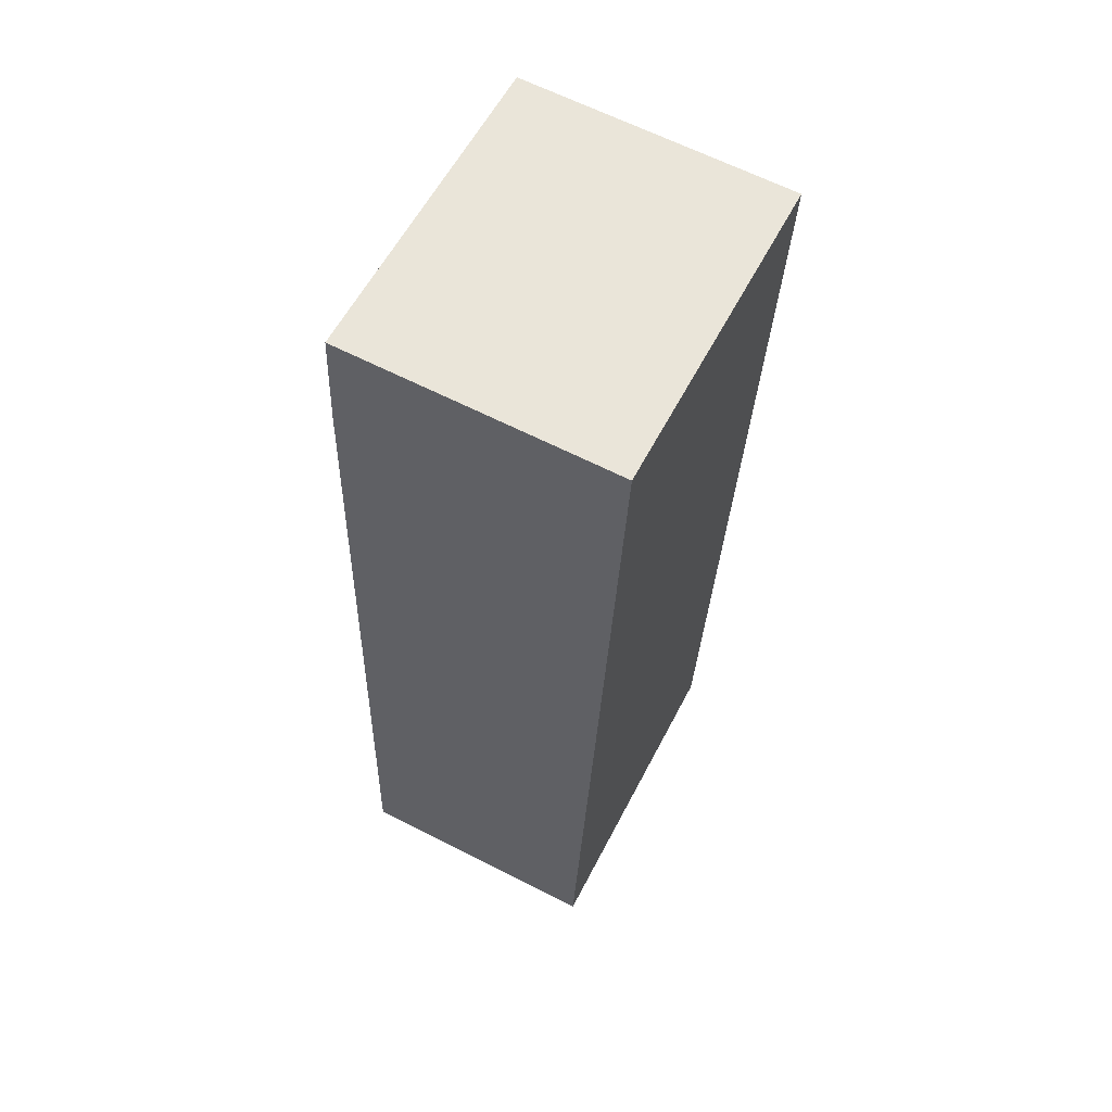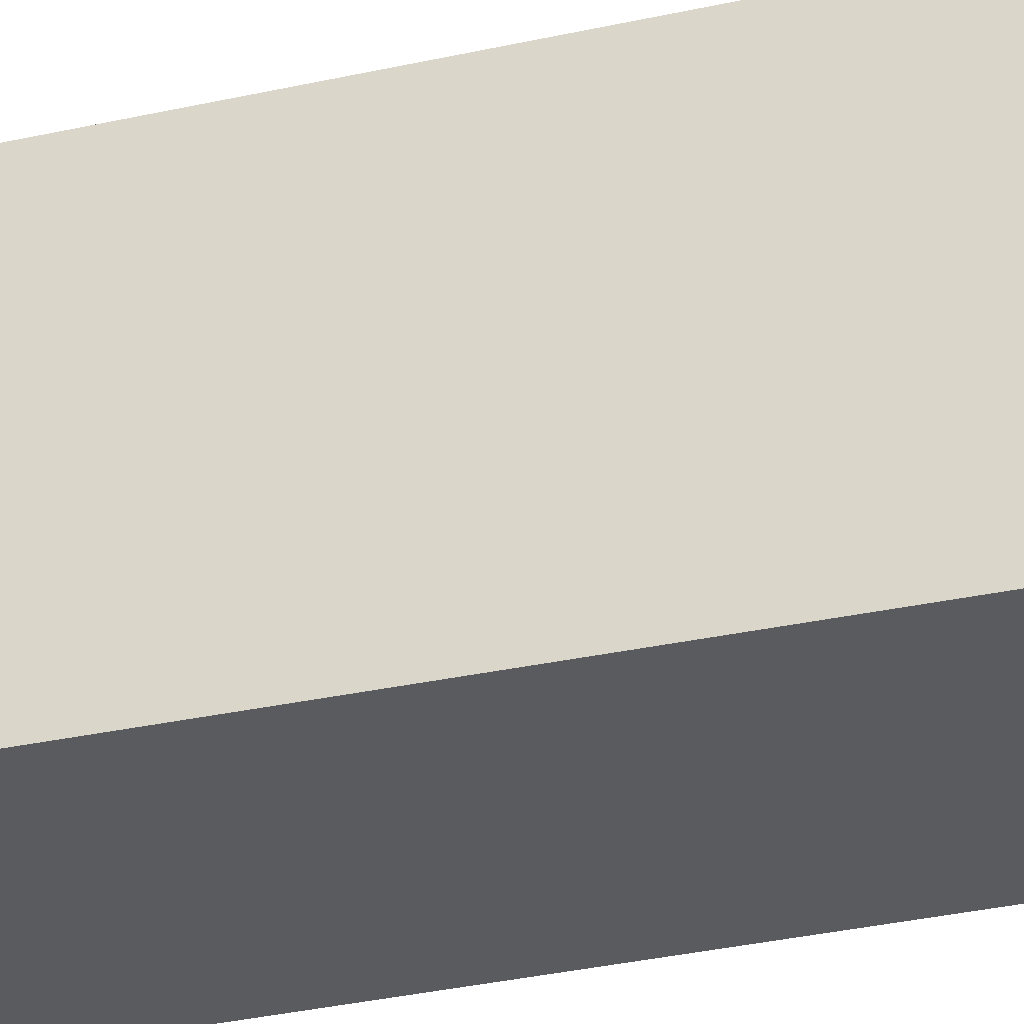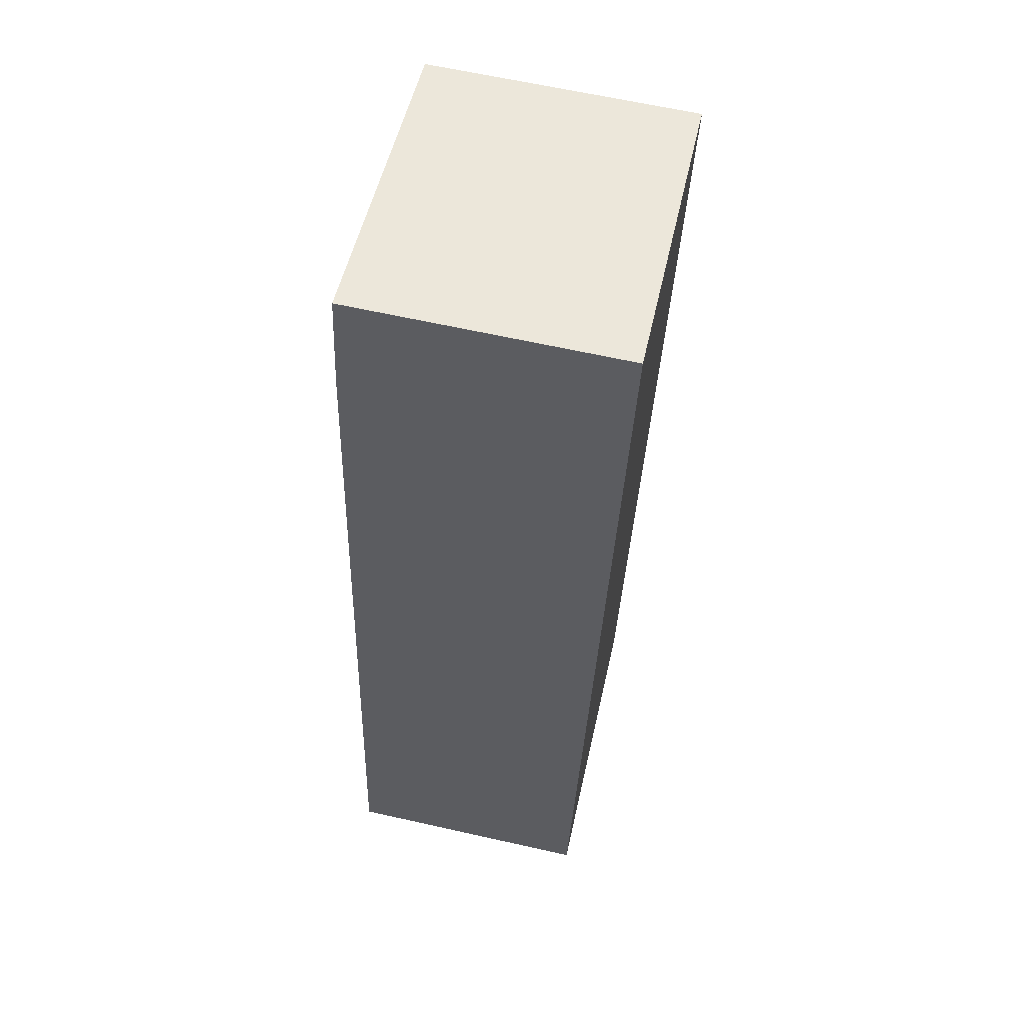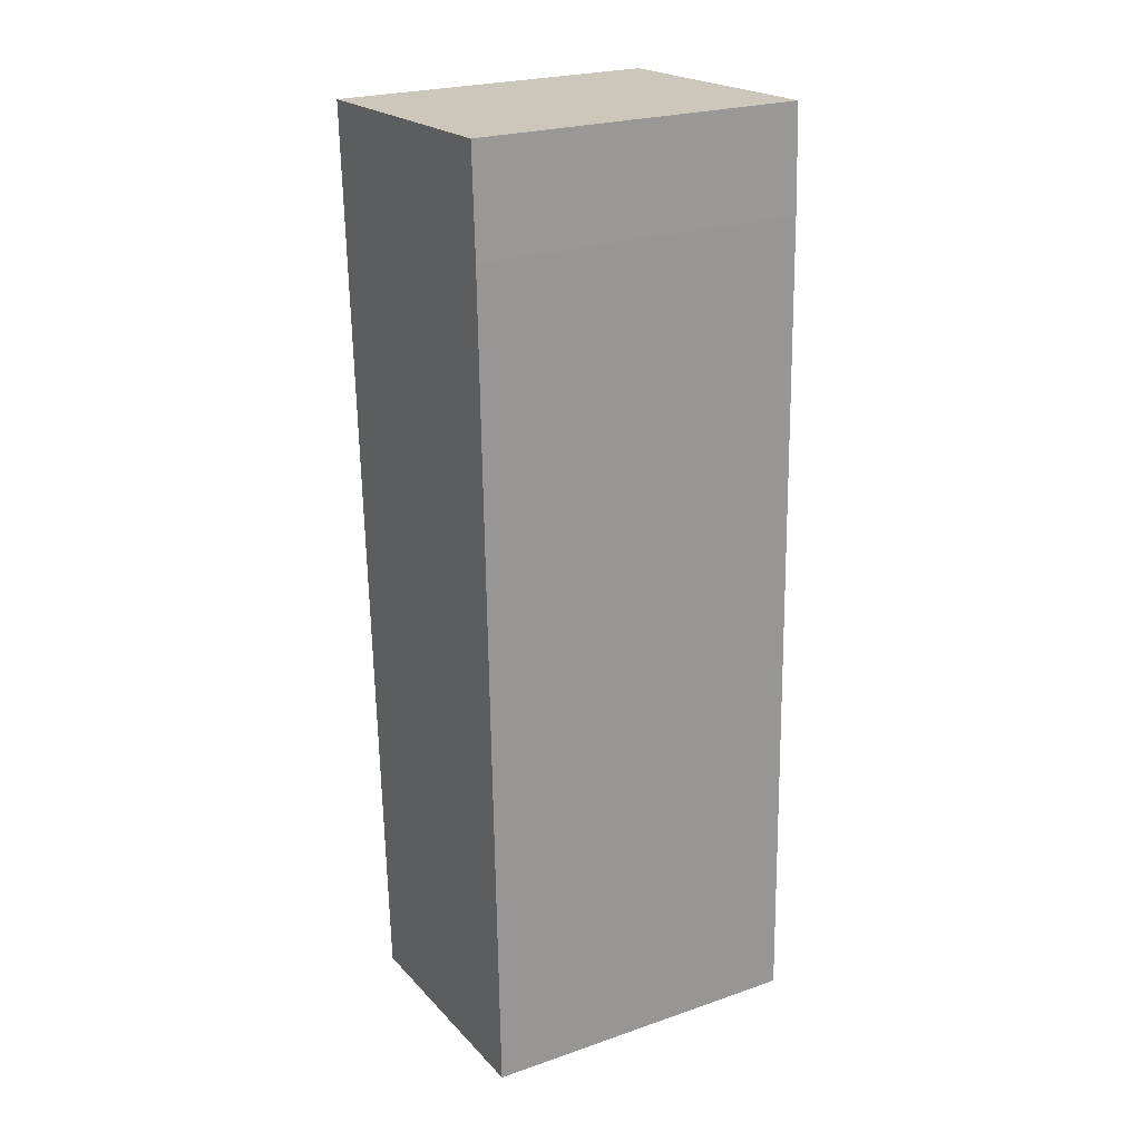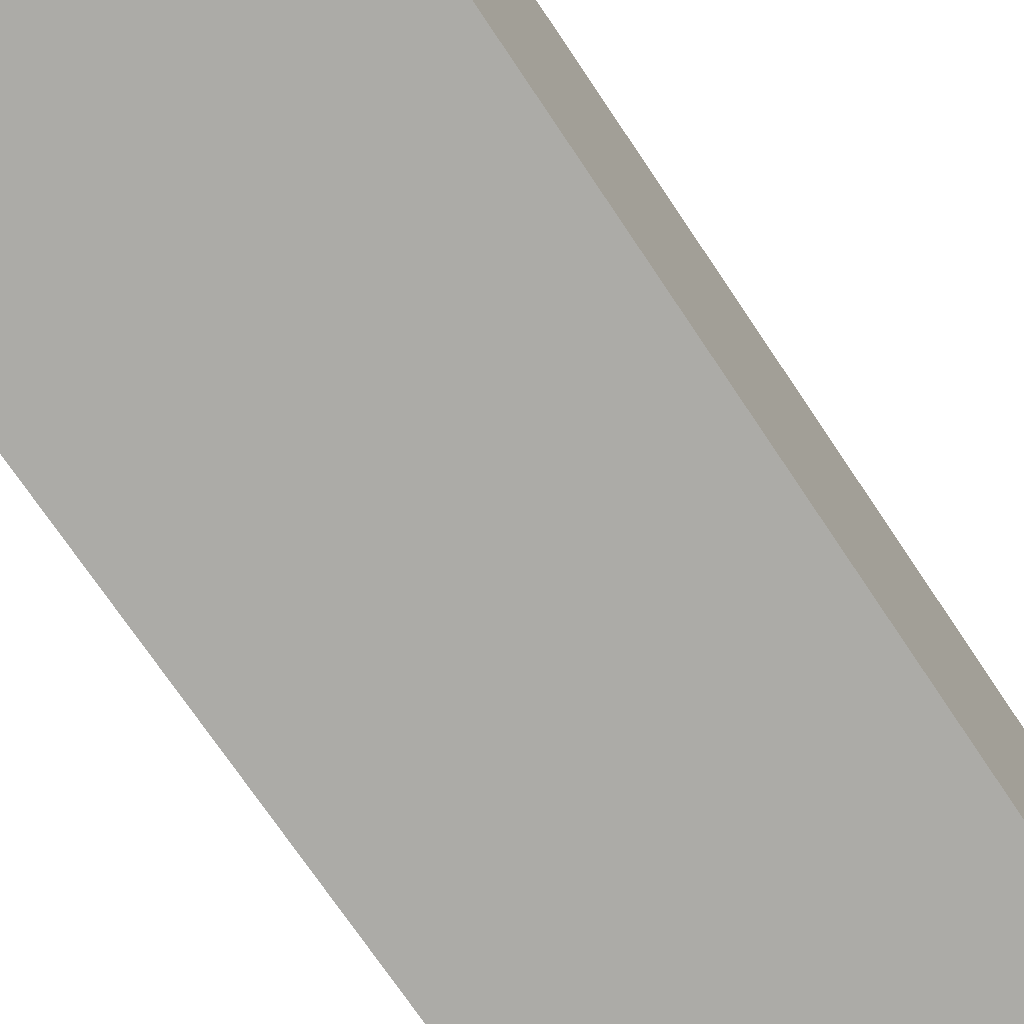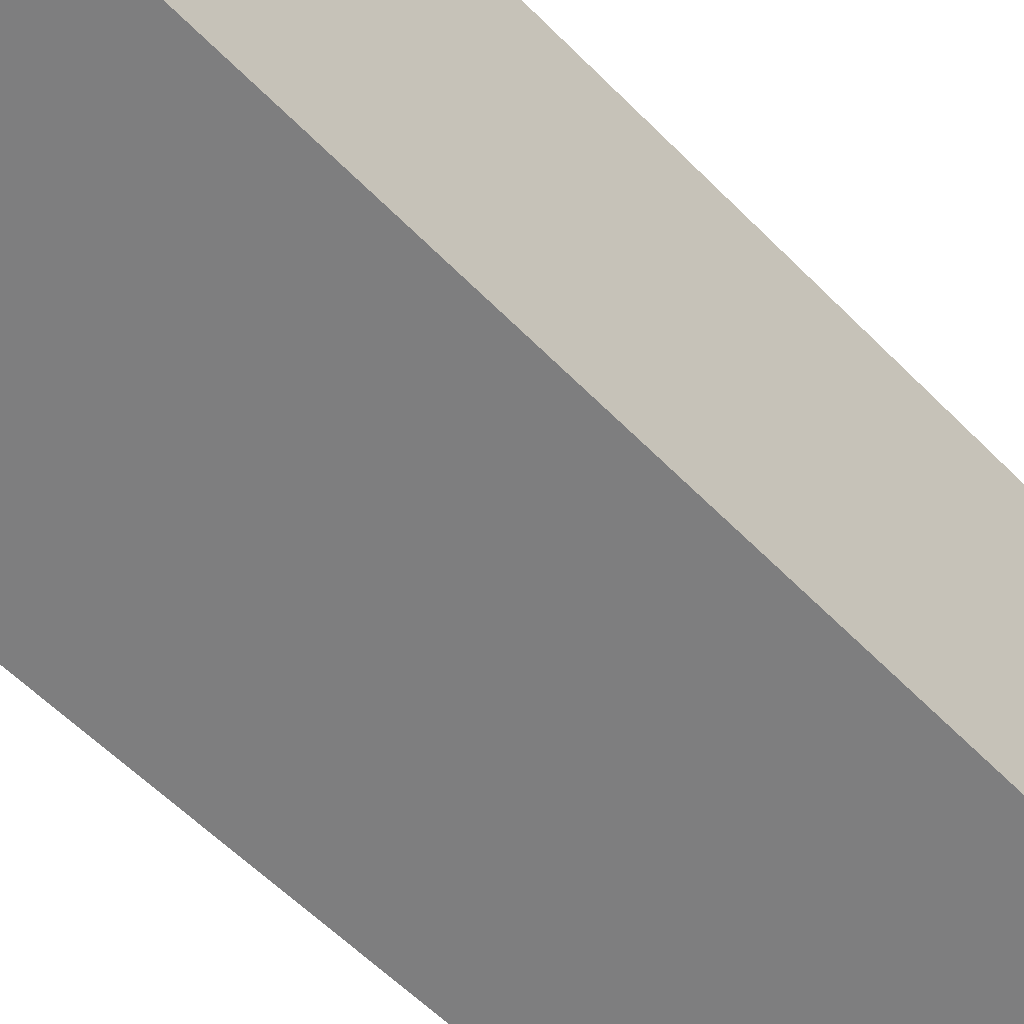
<metadata>
{"format":"obj","ext":"obj","renderer":"f3d","projection":"perspective","resolution":1024,"background":"white","views":[{"elev":58.3,"azim":27.1,"up":"+Z"},{"elev":-33.2,"azim":109.5,"up":"+Y"},{"elev":52.5,"azim":12.4,"up":"+Z"},{"elev":23.9,"azim":-119.8,"up":"+Z"},{"elev":-76.2,"azim":36.5,"up":"+Y"},{"elev":-59.5,"azim":46.4,"up":"+Y"}]}
</metadata>
<code>
v  1.975 2.168 6.041
v  0.148 2.168 5.443
v  0.179 2.168 6.125
v  1.689 2.168 -0.079
v  0 2.168 1.328e-16
v  0 0 0
v  0.148 -3.333e-16 5.443
v  0.179 -3.75e-16 6.125
v  1.975 -3.699e-16 6.041
v  1.689 4.837e-18 -0.079
g defaultobject
f 1 2 3
f 2 1 4
f 2 4 5
f 6 2 5
f 2 6 7
f 7 3 2
f 3 7 8
f 8 1 3
f 1 8 9
f 9 4 1
f 4 9 10
f 10 5 4
f 5 10 6
f 7 9 8
f 9 7 10
f 10 7 6

</code>
